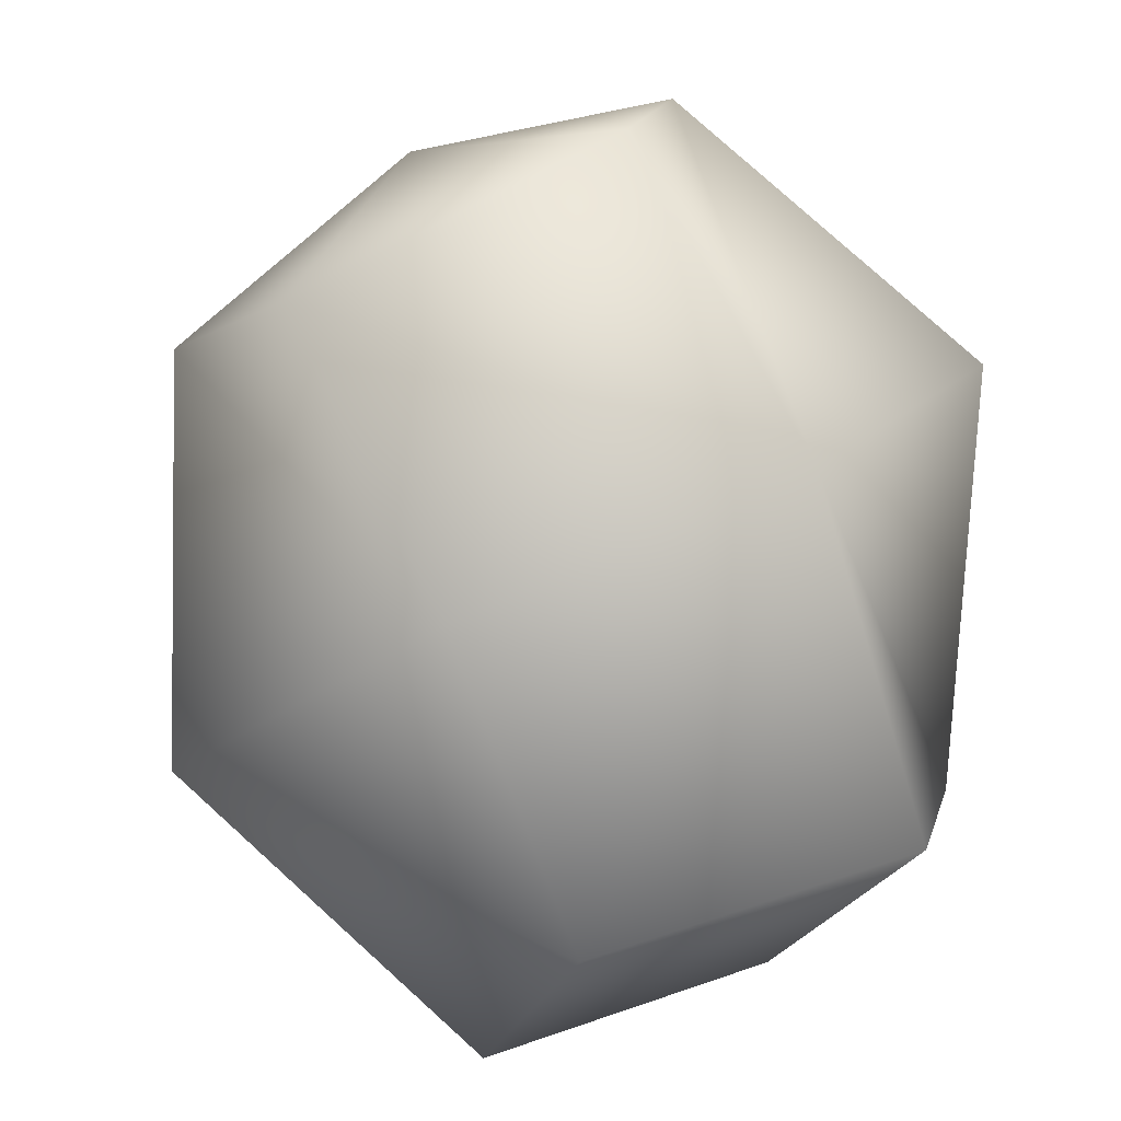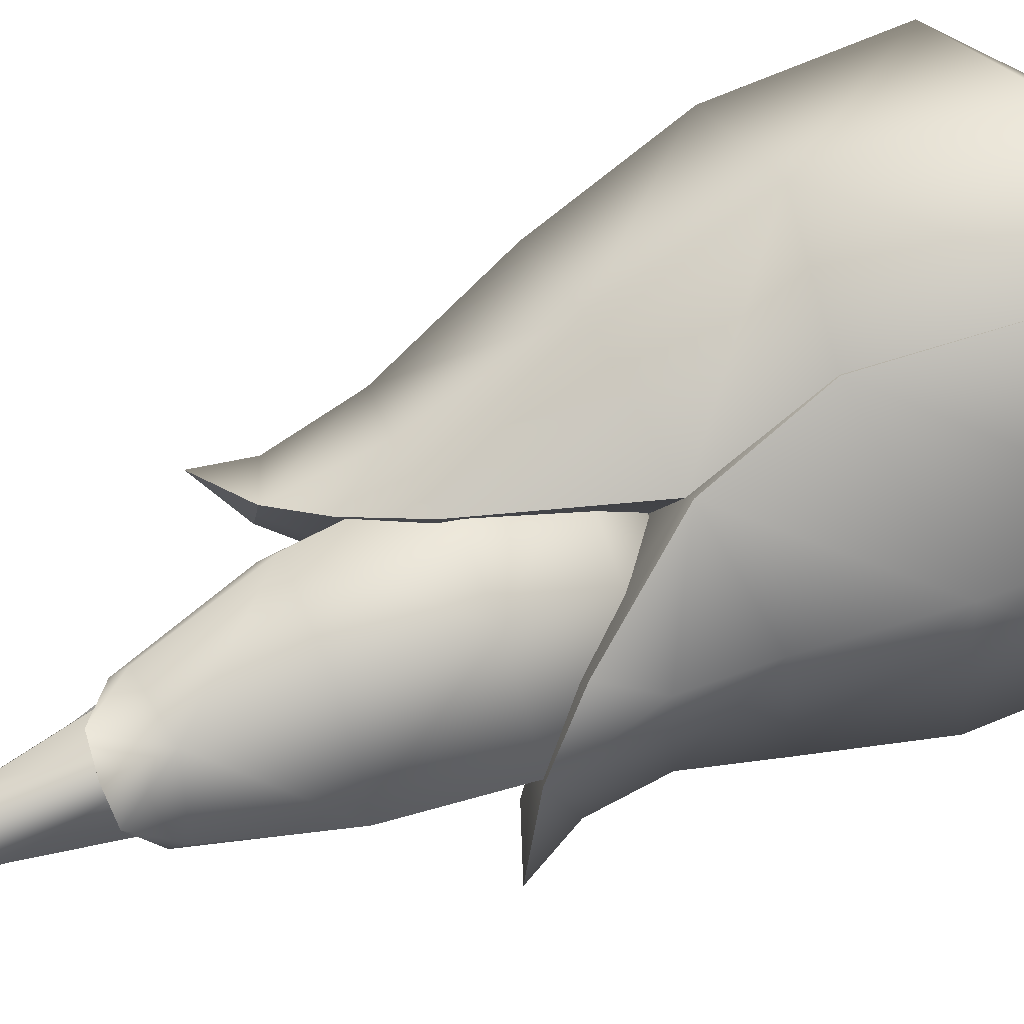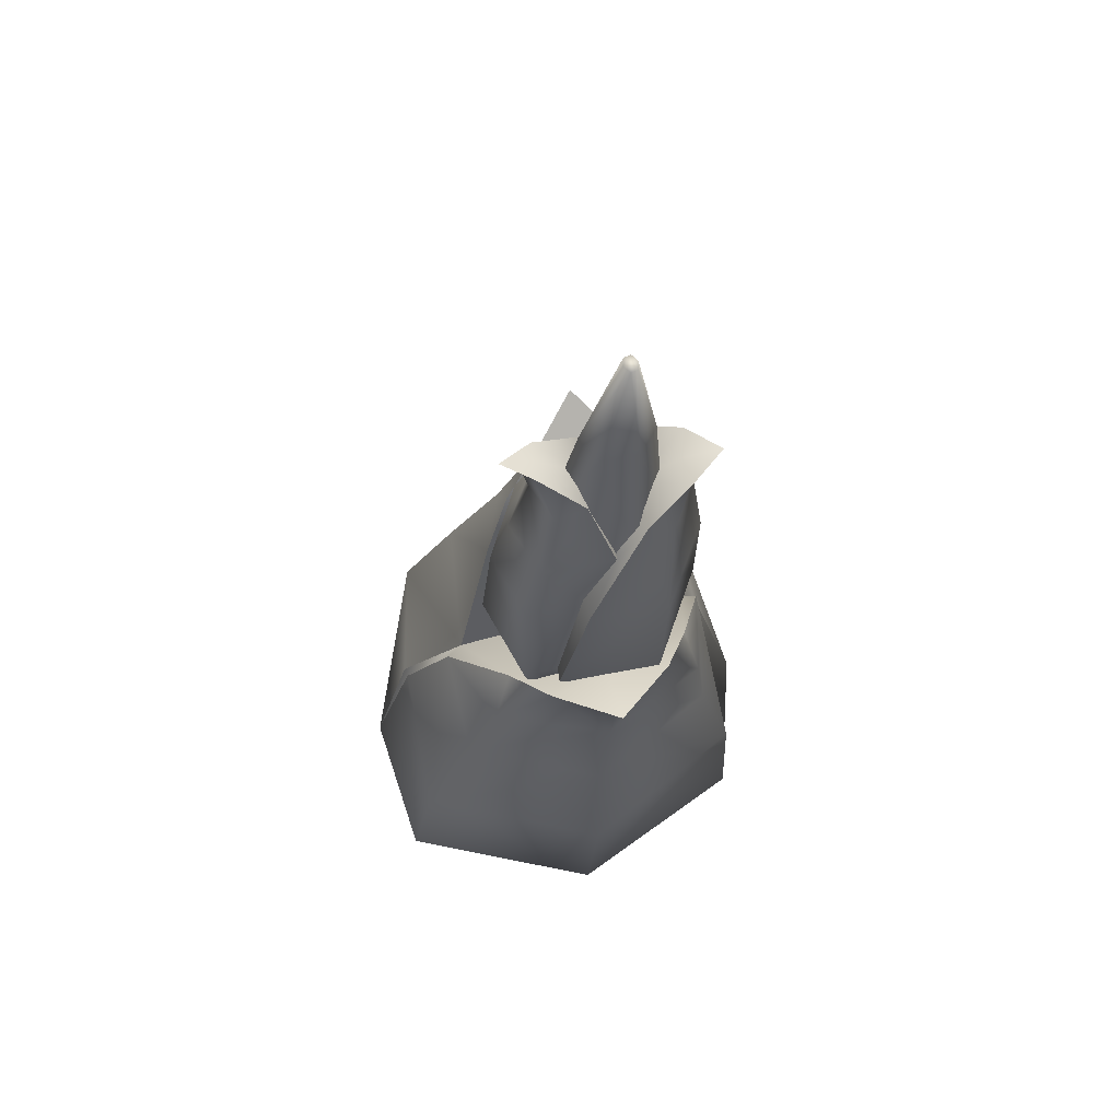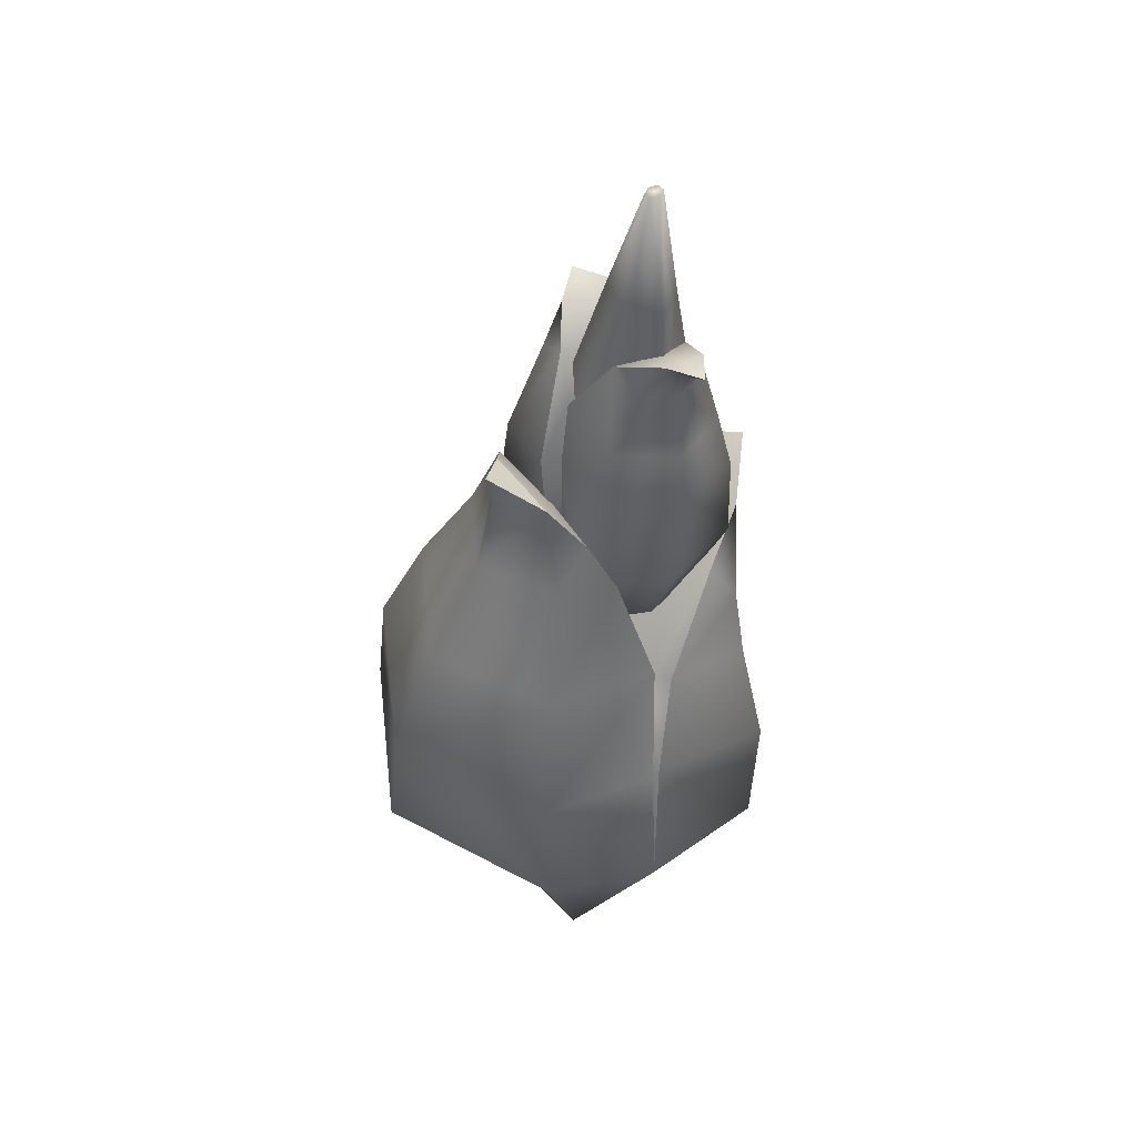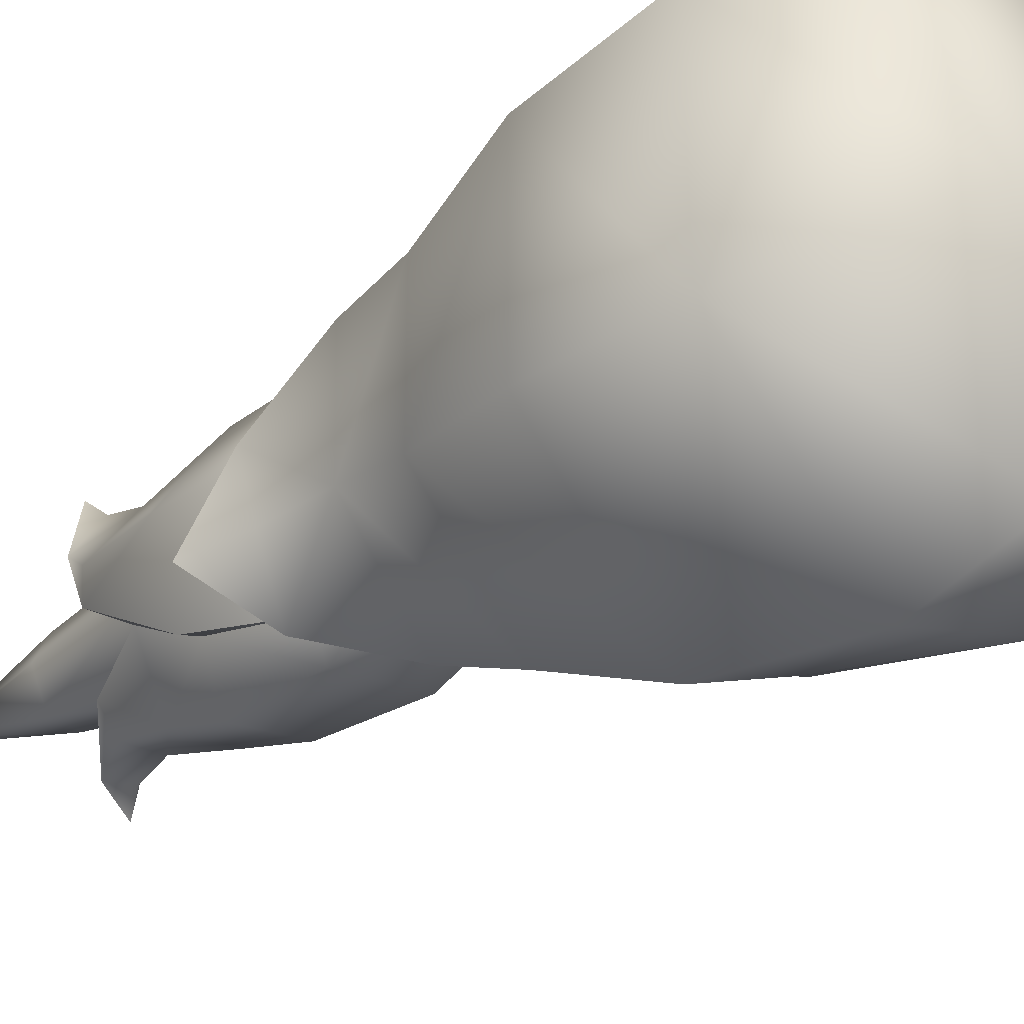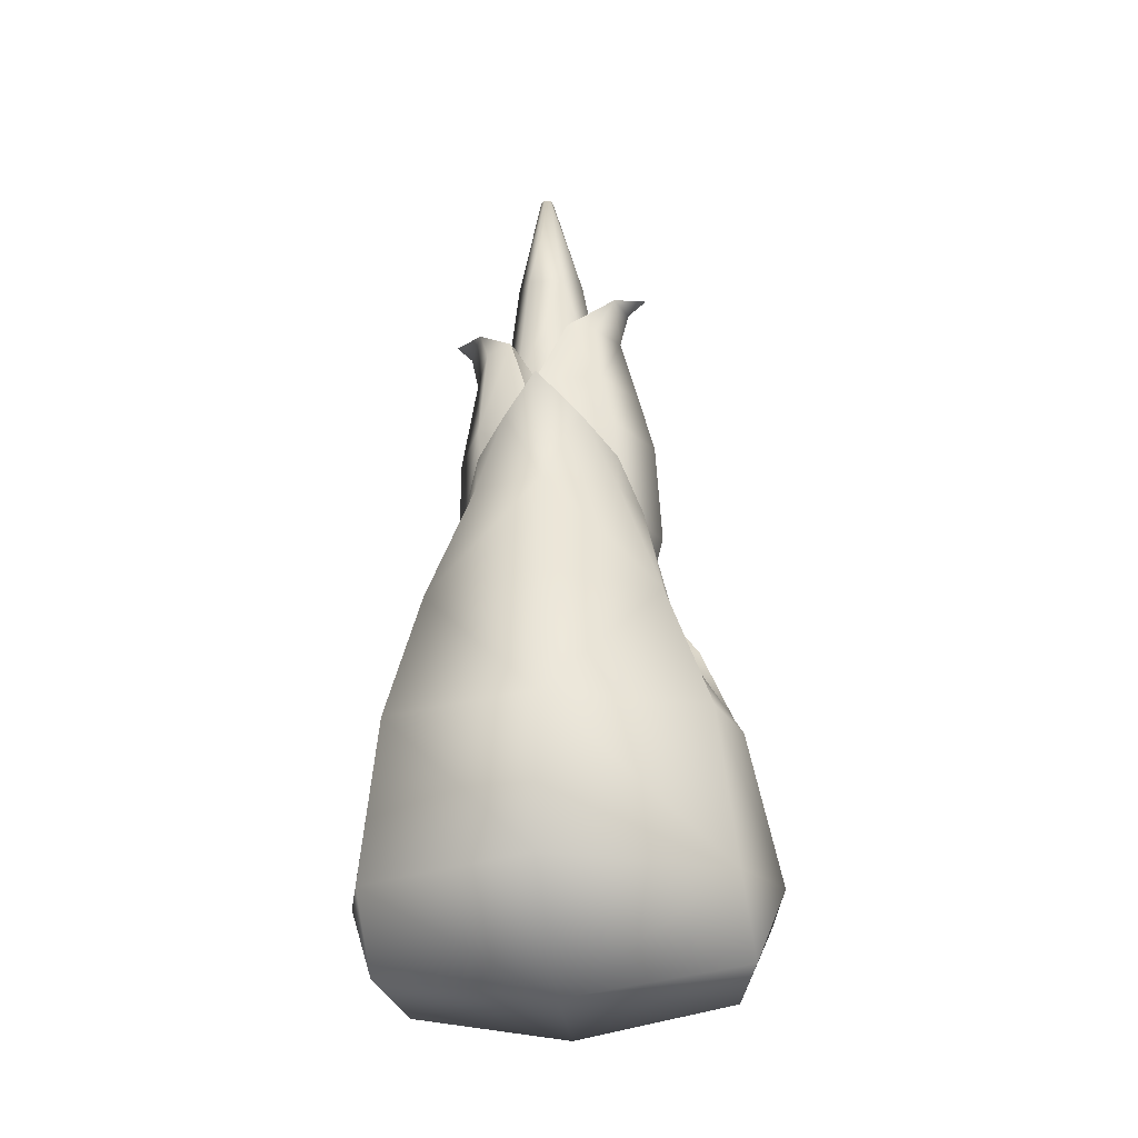
<metadata>
{"format":"obj","ext":"obj","renderer":"f3d","projection":"perspective","resolution":1024,"background":"white","views":[{"elev":1.4,"azim":1.2,"up":"+Z"},{"elev":63.5,"azim":-107.0,"up":"+Z"},{"elev":58.3,"azim":-126.5,"up":"+Y"},{"elev":58.1,"azim":123.4,"up":"+Y"},{"elev":-28.3,"azim":-38.1,"up":"+Z"},{"elev":-17.1,"azim":71.5,"up":"+Y"}]}
</metadata>
<code>
v -194.9 7.834 -39.67
v -195.8 7.748 -38.38
v -192.2 7.058 -36.56
v -186.1 31.53 -27.06
v -184.9 31.56 -30.83
v -181.6 35.06 -28.96
v -183.5 31.61 -34.56
v -198.3 63.28 -35.23
v -198.1 63.27 -35.91
v -196.1 51.8 -32.82
v -194.6 51.84 -36.17
v -193.6 37.45 -41.13
v -196.1 51.84 -39.07
v -198.9 63.22 -36.48
v -199.1 63.23 -35.11
v -199.1 51.62 -32.53
v -198.1 37.03 -30.48
v -192.5 37.42 -30.26
v -190 37.52 -35.73
v -199 51.53 -38.76
v -199.7 63.17 -36.33
v -200.5 51.46 -35.41
v -199.8 63.18 -35.65
v -199.2 36.81 -41.36
v -201.5 36.71 -35.89
v -198.1 37.03 -30.48
v -199.1 51.62 -32.53
v -199.1 63.23 -35.11
v -198.9 63.22 -36.48
v -196.1 51.84 -39.07
v -193.6 37.45 -41.13
v -205 -21.25 -43.58
v -204.9 -20.67 -23.68
v -191.6 -31.16 -36.3
v -199 -28.79 -21.79
v -195.6 7.46 -22.25
v -192.1 -2.456 -18.7
v -205.6 -6.701 -24.87
v -193.8 -18.95 -14.28
v -183.5 -26.66 -13.88
v -175 -28.87 -29.28
v -185.7 -27.64 -51.72
v -190.4 -19.76 -57.34
v -192.9 -5.948 -56.25
v -206.4 -7.746 -43.44
v -205.2 3.196 -42.25
v -186 7.963 -48.27
v -180.7 -1.752 -50.55
v -176.8 -17.51 -53.01
v -169.8 -25.58 -46.79
v -168.2 -17.24 -44.72
v -169.6 -1.585 -43.01
v -179.8 -1.705 -50.35
v -185.8 8.094 -46.4
v -175.2 11.06 -40.19
v -185.1 22.08 -41.94
v -180.8 23.2 -37.62
v -184.3 27.75 -38.89
v -183.5 31.61 -34.56
v -179.3 22.86 -29
v -173.4 11.27 -26.75
v -168.1 -1.929 -25.04
v -166.5 -17.01 -24.34
v -181.4 -18.57 -11.75
v -181.4 -2.423 -13.74
v -192 -2.482 -18.84
v -194.6 7.608 -23.83
v -183.9 10.58 -18.28
v -191.5 21.83 -24.37
v -185.8 23 -23.97
v -189.1 27.59 -25.16
v -186.1 31.53 -27.06
v -181.6 35.06 -28.96
v -181.7 30.37 -29.42
v -193.8 -18.95 -14.28
v -192.1 -2.456 -18.7
v -192 -2.482 -18.84
v -194.6 7.608 -23.83
v -195.6 7.46 -22.25
v -201.9 15.71 -29.34
v -176.8 -17.51 -53.01
v -179.8 -1.705 -50.35
v -180.7 -1.752 -50.55
v -185.8 8.094 -46.4
v -186 7.963 -48.27
v -195.4 15.99 -46.82
v -198.1 16.17 -37.81
v -189.9 7.972 -34.73
v -205.6 19.67 -34.48
v -202.7 19.58 -39.83
v -208.4 21.74 -42.45
v -201.5 19.82 -45.94
v -185.8 8.094 -46.4
v -185.1 22.08 -41.94
v -189.9 7.972 -34.73
v -188.8 22.22 -33.36
v -191.5 21.83 -24.37
v -194.6 7.608 -23.83
v -184.3 27.75 -38.89
v -183.5 31.61 -34.56
v -187.1 27.86 -32.17
v -184.9 31.56 -30.83
v -186.1 31.53 -27.06
v -189.1 27.59 -25.16
v -198.2 20.19 -46.89
v -191.1 31.72 -45.54
v -198.3 31.31 -46.37
v -192.3 37.84 -44.21
v -198.3 37.52 -44.57
v -197.8 44.41 -42.84
v -193.7 44.65 -42.67
v -188.4 38.28 -38.54
v -186 32.27 -39.01
v -183.3 21.43 -38.55
v -189.5 21.09 -45.75
v -195.8 11.81 -44.2
v -195.9 49.16 -43.56
v -199.1 45.12 -40
v -201.2 37.51 -38.2
v -199.9 31.33 -41
v -199.4 20.12 -43.71
v -197.5 11.49 -41.72
v -195.8 7.748 -38.38
v -194.9 7.834 -39.67
v -189.5 12.89 -43.53
v -185 12.73 -38.54
v -192.6 45.6 -36.05
v -191.2 38.29 -32.01
v -188.9 32.21 -32.79
v -184.9 21.33 -35.56
v -185.8 12.51 -35.58
v -188.4 8.431 -36.92
v -188.5 8.409 -35.28
v -192.2 7.058 -36.56
v -191.1 8.234 -39.09
v -183.7 21.37 -34.87
v -187.9 20.62 -25.52
v -188.5 12.11 -28.53
v -198.5 20.25 -25.83
v -196.5 12.03 -28.71
v -190 8.303 -33.59
v -193.5 8.029 -34.52
v -199.5 39.98 -28.01
v -199.2 30.28 -26.18
v -204.9 30.09 -34.5
v -204.8 19.2 -35.12
v -201.4 10.95 -35.36
v -196.2 7.724 -36.67
v -200.7 19.96 -44.38
v -201.8 31.21 -41.55
v -202.4 42.03 -35.57
v -202.3 44.46 -30.82
v -203.4 40.72 -33.3
v -201.1 44.91 -26
v -197 44.9 -27.5
v -200.2 43.29 -27.47
v -190.3 31.24 -25.5
v -187.8 32.33 -31.09
v -193.2 42.76 -29.84
v -193.9 41.47 -27.41
v -193.2 42.76 -29.84
v -191.2 38.29 -32.01
v -187.8 32.33 -31.09
v -188.9 32.21 -32.79
v -183.7 21.37 -34.87
v -184.9 21.33 -35.56
v -185.8 12.51 -35.58
v -197.5 11.49 -41.72
v -199.4 20.12 -43.71
v -200.7 19.96 -44.38
v -199.9 31.33 -41
v -201.8 31.21 -41.55
v -201.2 37.51 -38.2
v -202.4 42.03 -35.57
v -197.5 42.11 -33.37
v -196.3 38.03 -35.07
v -197 44.9 -27.5
v -199.5 44.66 -29.39
v -201.1 44.91 -26
v -202.3 44.46 -30.82
v -193.1 49.95 -45.45
v -193.7 48.18 -43.61
v -192.6 49.39 -41.57
v -191.2 44.9 -38.85
v -208.4 21.74 -42.45
v -205.6 19.67 -34.48
v -205.7 17.1 -41.2
v -204.5 10.85 -40.72
v -201.5 19.82 -45.94
v -204.3 4.294 -28.05
v -204.3 11.37 -29.16
v -201.9 15.71 -29.34
v -195.4 15.99 -46.82
v -196.6 11.74 -49.49
v -194.9 4.824 -51.9
v -191.2 38.29 -32.01
v -196.3 38.03 -35.07
v -192.6 45.6 -36.05
v -195.9 45.41 -37.92
v -192.6 49.39 -41.57
v -194.3 49.27 -42.54
v -193.1 49.95 -45.45
v -195.9 49.16 -43.56
v -199.1 45.12 -40
v -201.2 37.51 -38.2
g Object02
f 3 2 1
f 6 5 4
f 5 6 7
f 10 9 8
f 9 10 11
f 13 11 12
f 11 13 9
f 14 9 13
f 15 9 14
f 9 15 8
f 16 8 15
f 8 16 10
f 17 10 16
f 18 10 17
f 10 18 11
f 19 11 18
f 11 19 12
f 22 21 20
f 21 22 23
f 25 20 24
f 20 25 22
f 26 22 25
f 27 22 26
f 22 27 23
f 28 23 27
f 23 28 21
f 29 21 28
f 30 21 29
f 21 30 20
f 31 20 30
f 20 31 24
f 34 33 32
f 33 34 35
f 38 37 36
f 33 37 38
f 37 33 39
f 35 39 33
f 39 35 40
f 40 35 41
f 34 41 35
f 41 34 42
f 32 42 34
f 42 32 43
f 43 32 44
f 45 44 32
f 44 45 46
f 46 45 38
f 32 38 45
f 38 32 33
f 48 44 47
f 44 48 43
f 49 43 48
f 43 49 42
f 50 42 49
f 42 50 41
f 41 50 51
f 49 51 50
f 51 49 52
f 53 52 49
f 54 52 53
f 52 54 55
f 56 55 54
f 55 56 57
f 58 57 56
f 57 58 59
f 60 57 59
f 57 60 55
f 61 55 60
f 62 55 61
f 55 62 52
f 52 62 51
f 63 51 62
f 51 63 41
f 64 41 63
f 41 64 40
f 40 64 39
f 65 39 64
f 39 65 66
f 66 65 67
f 68 67 65
f 67 68 69
f 70 69 68
f 69 70 71
f 71 70 72
f 72 70 60
f 68 60 70
f 60 68 61
f 61 68 62
f 65 62 68
f 62 65 63
f 64 63 65
f 74 59 73
f 59 74 60
f 60 74 72
f 73 72 74
f 77 76 75
f 78 76 77
f 76 78 79
f 80 79 78
f 83 82 81
f 82 83 84
f 85 84 83
f 86 84 85
f 87 84 86
f 84 87 88
f 88 87 78
f 78 87 80
f 80 87 89
f 90 89 87
f 89 90 91
f 91 90 92
f 87 92 90
f 92 87 86
f 95 94 93
f 94 95 96
f 96 95 97
f 98 97 95
f 101 100 99
f 100 101 102
f 102 101 103
f 103 101 104
f 104 101 97
f 97 101 96
f 96 101 94
f 99 94 101
f 107 106 105
f 106 107 108
f 109 108 107
f 111 109 110
f 109 111 108
f 112 108 111
f 113 108 112
f 108 113 106
f 114 106 113
f 115 106 114
f 106 115 105
f 116 105 115
f 110 117 111
f 117 110 118
f 109 118 110
f 118 109 119
f 119 109 120
f 107 120 109
f 105 120 107
f 120 105 121
f 121 105 122
f 116 122 105
f 122 116 123
f 123 116 124
f 124 116 125
f 115 125 116
f 114 125 115
f 125 114 126
f 128 112 127
f 129 112 128
f 112 129 113
f 113 129 114
f 130 114 129
f 114 130 126
f 131 126 130
f 126 131 132
f 133 132 131
f 134 132 133
f 132 134 135
f 124 135 134
f 125 135 124
f 126 135 125
f 135 126 132
f 137 131 136
f 131 137 138
f 139 138 137
f 140 138 139
f 138 140 141
f 142 141 140
f 134 141 142
f 133 141 134
f 141 133 138
f 131 138 133
f 145 144 143
f 144 145 139
f 146 139 145
f 139 146 140
f 147 140 146
f 140 147 142
f 148 142 147
f 142 148 134
f 134 148 123
f 123 148 122
f 147 122 148
f 122 147 149
f 146 149 147
f 145 149 146
f 149 145 150
f 150 145 151
f 153 143 152
f 143 153 145
f 145 153 151
f 152 151 153
f 156 155 154
f 155 156 143
f 143 156 152
f 154 152 156
f 144 157 143
f 139 157 144
f 137 157 139
f 136 157 137
f 158 157 136
f 159 157 158
f 157 159 160
f 155 160 159
f 143 160 155
f 160 143 157
f 163 162 161
f 162 163 164
f 165 164 163
f 164 165 166
f 167 166 165
f 170 169 168
f 169 170 171
f 172 171 170
f 171 172 173
f 174 173 172
f 175 173 174
f 173 175 176
f 176 175 162
f 162 175 161
f 161 175 177
f 178 177 175
f 177 178 179
f 179 178 180
f 175 180 178
f 180 175 174
f 182 117 181
f 117 182 111
f 111 182 183
f 181 183 182
f 184 111 183
f 111 184 112
f 112 184 127
f 183 127 184
f 187 186 185
f 186 187 188
f 188 187 189
f 185 189 187
f 190 46 38
f 46 190 188
f 191 188 190
f 188 191 186
f 186 191 192
f 192 191 36
f 190 36 191
f 36 190 38
f 194 189 193
f 189 194 188
f 195 188 194
f 188 195 46
f 46 195 44
f 44 195 47
f 194 47 195
f 47 194 193
f 198 197 196
f 197 198 199
f 200 199 198
f 199 200 201
f 202 201 200
f 203 201 202
f 201 203 199
f 204 199 203
f 199 204 197
f 205 197 204

</code>
